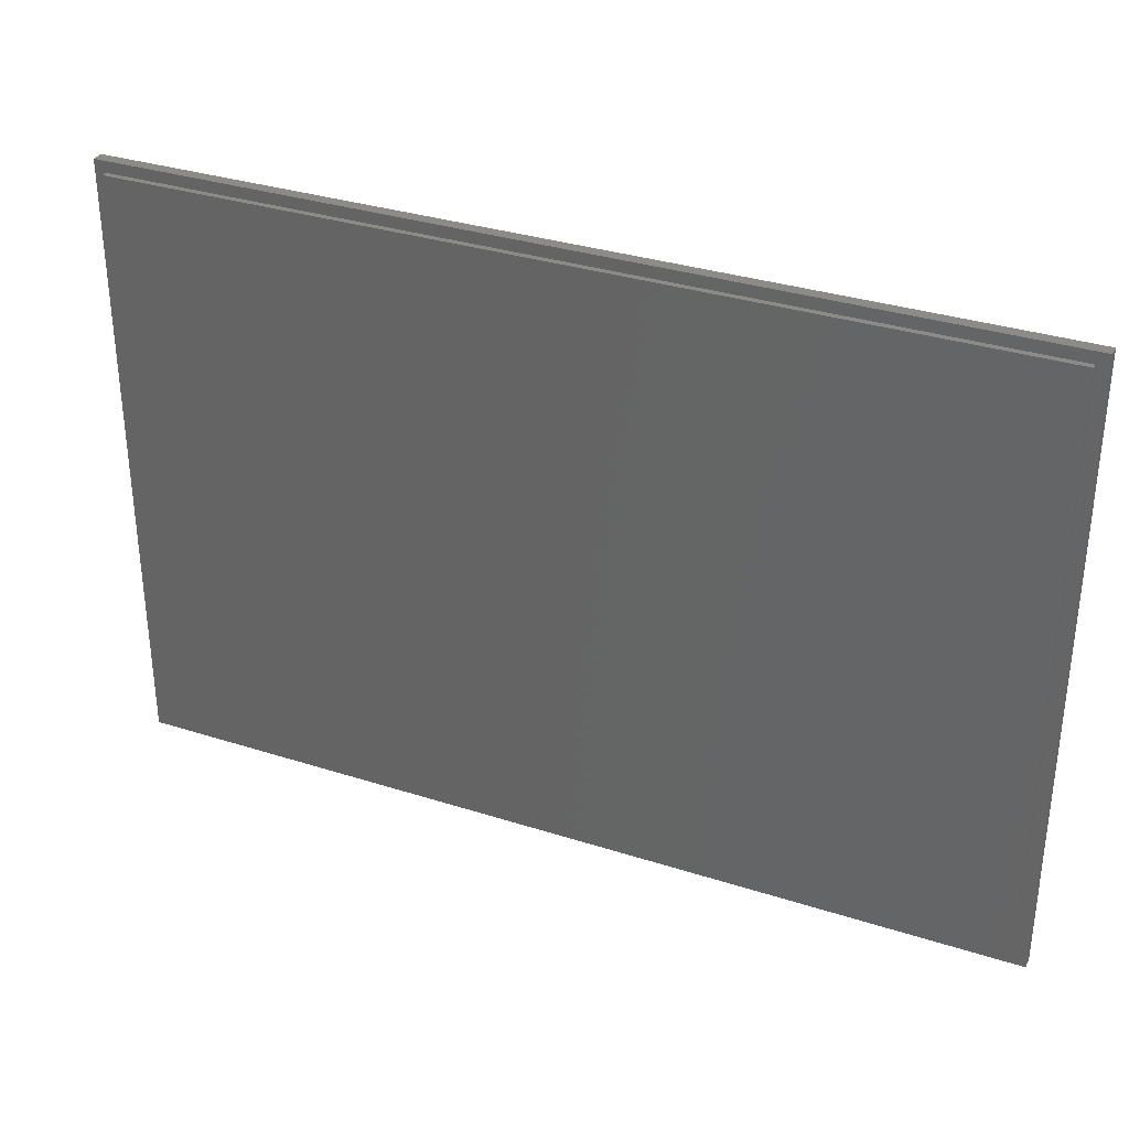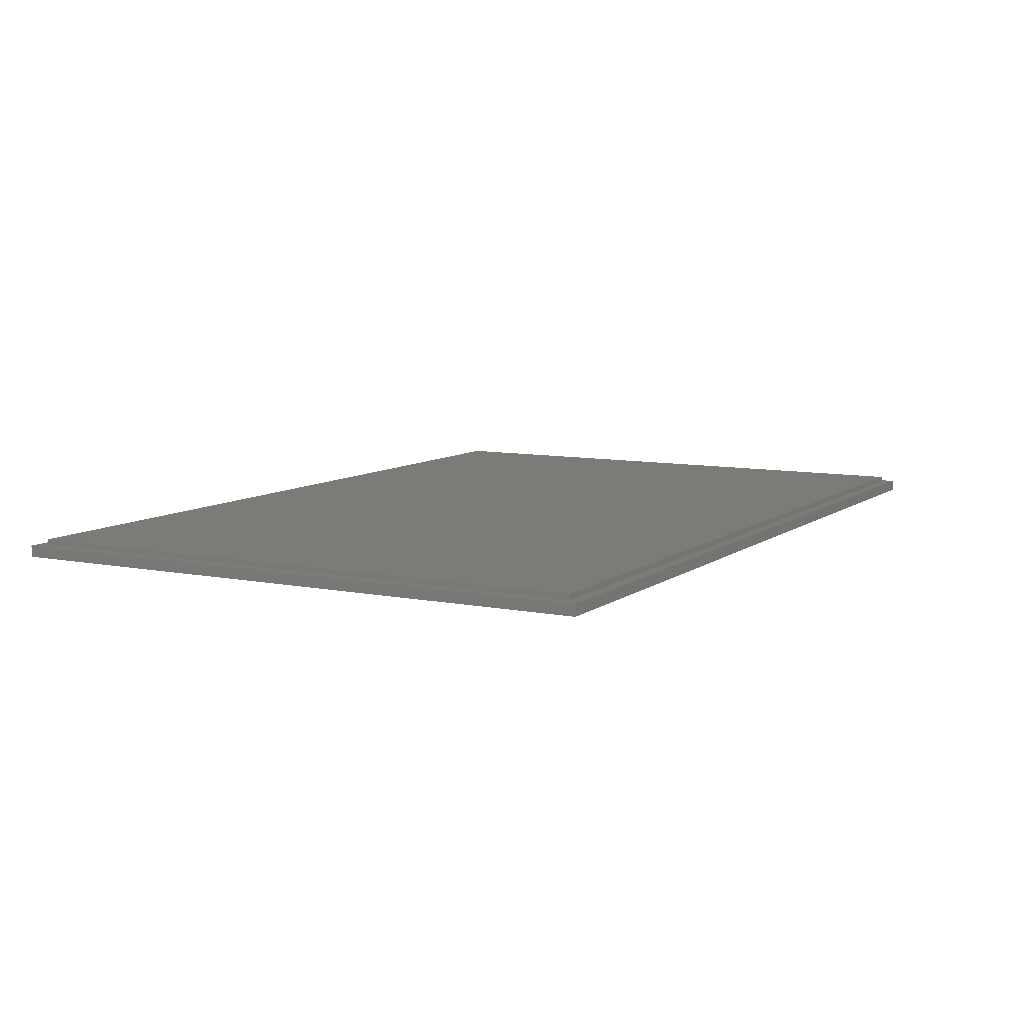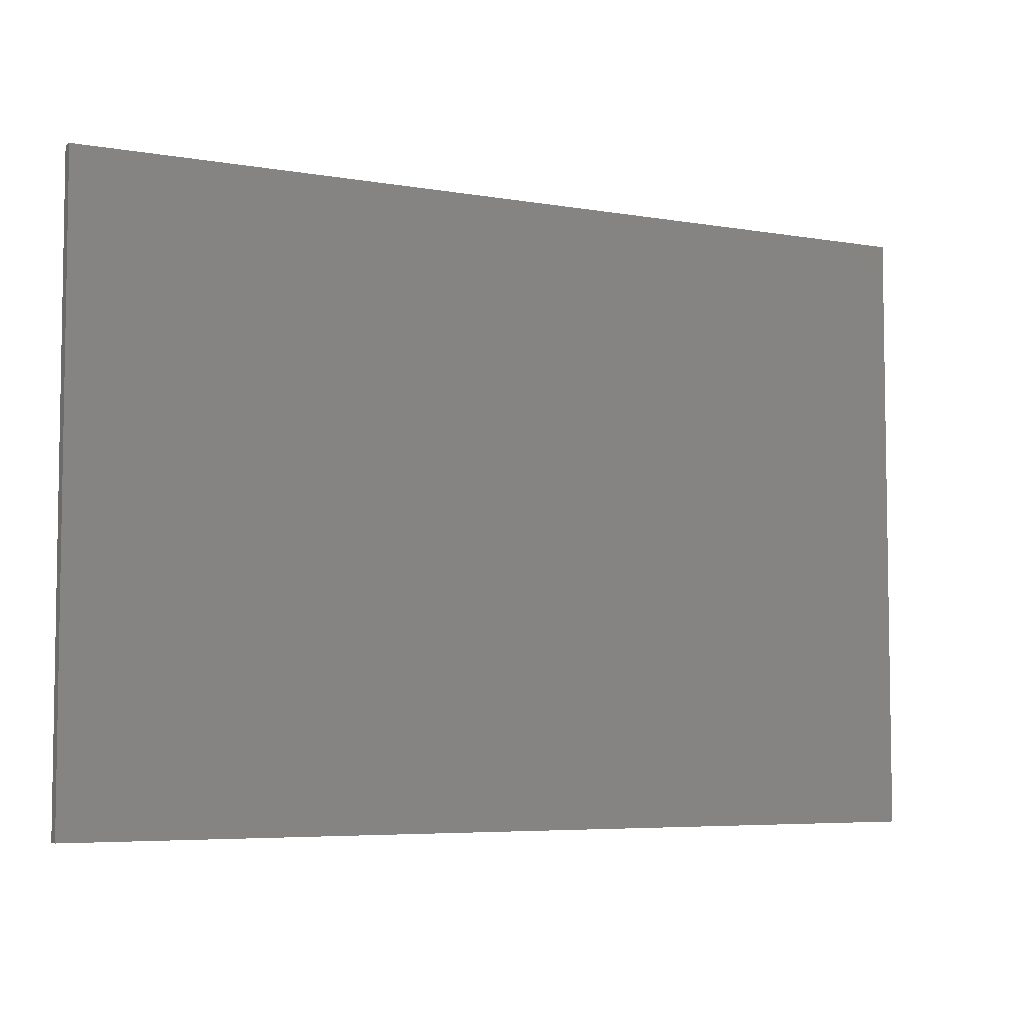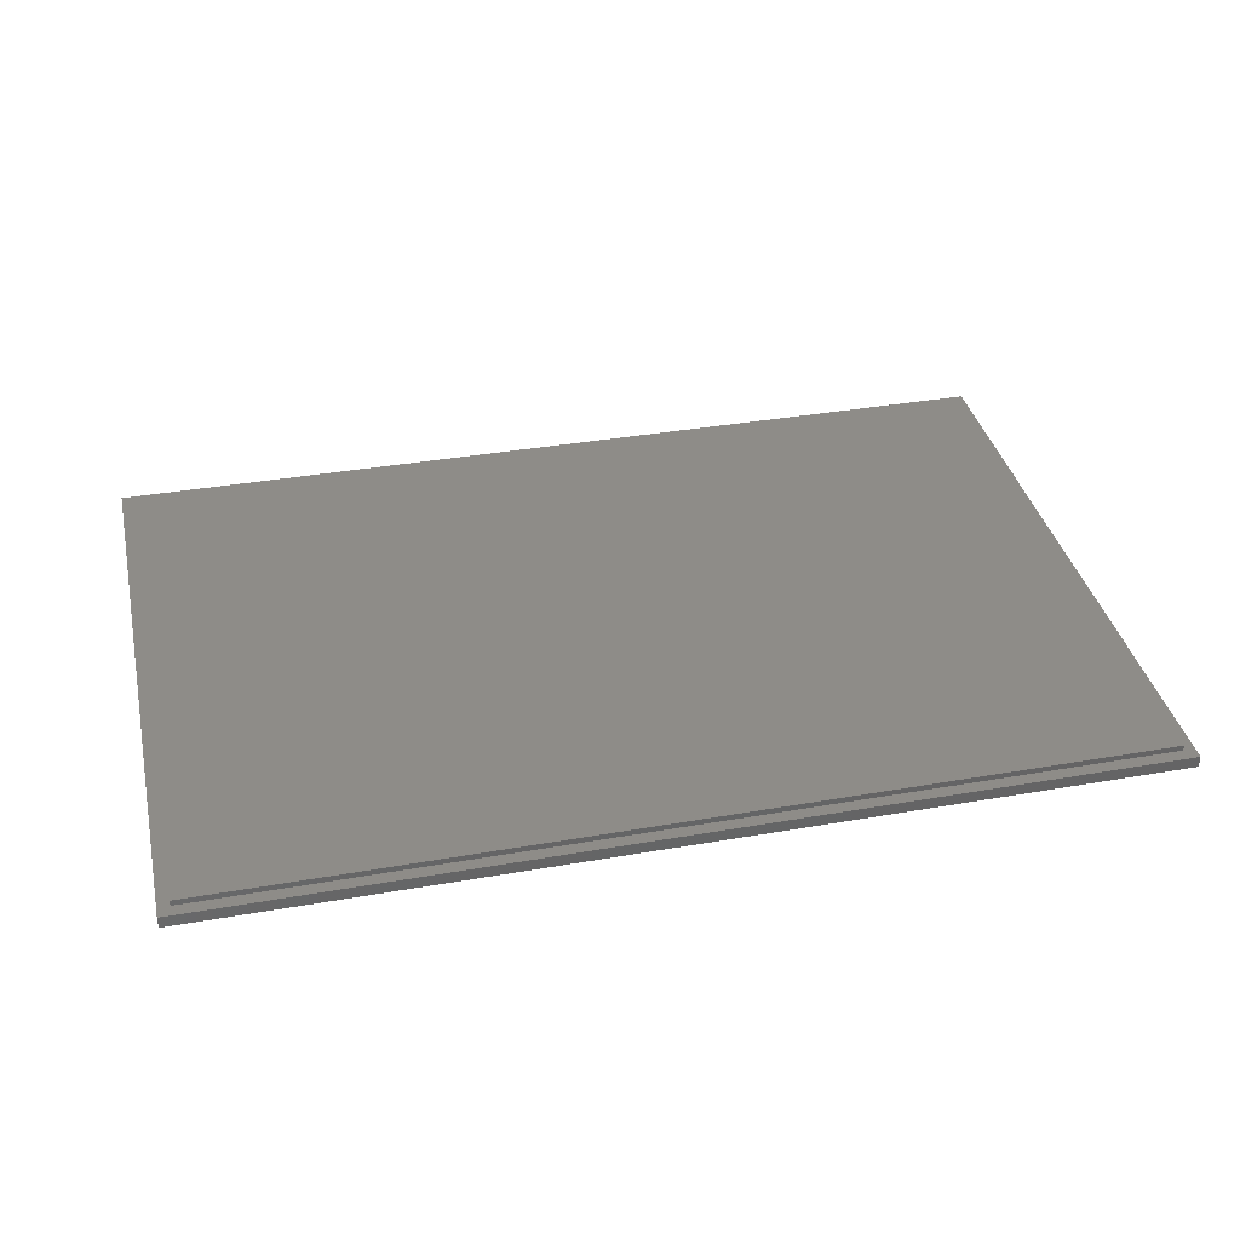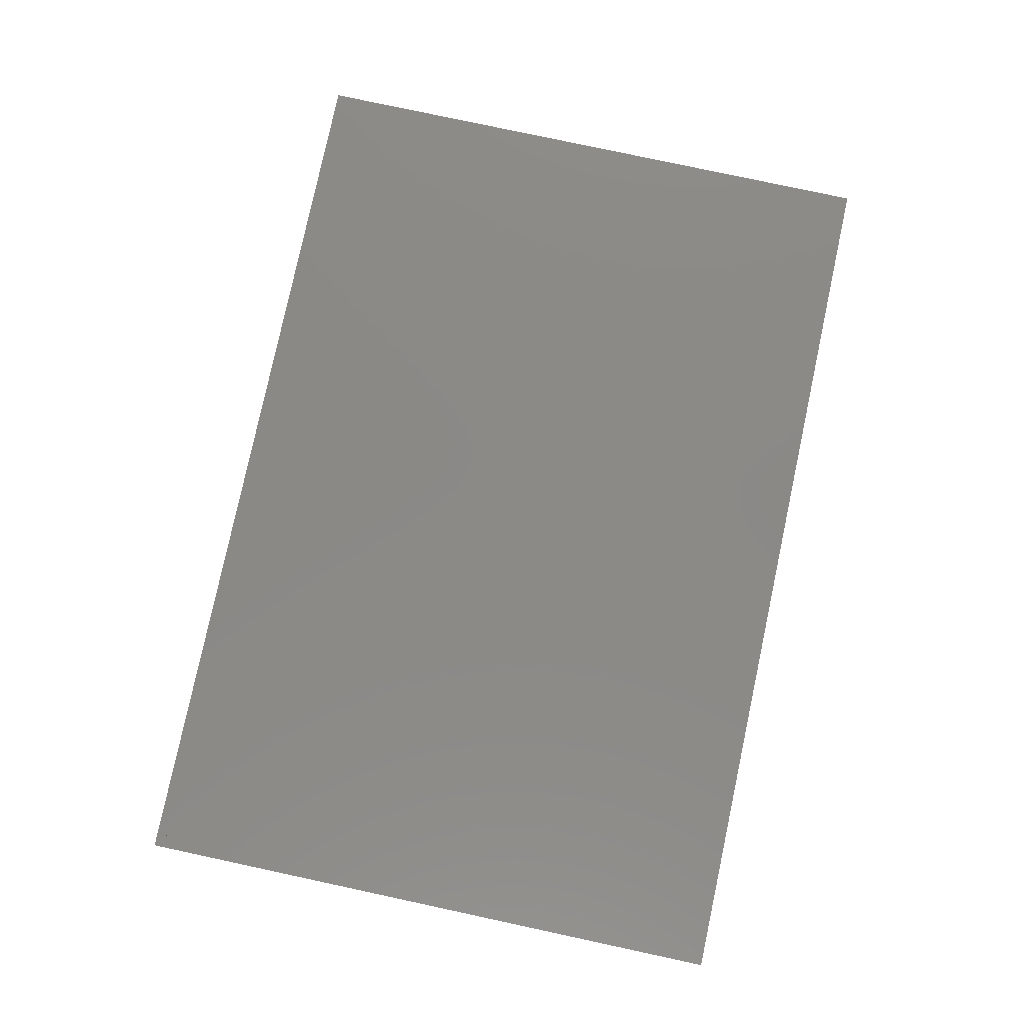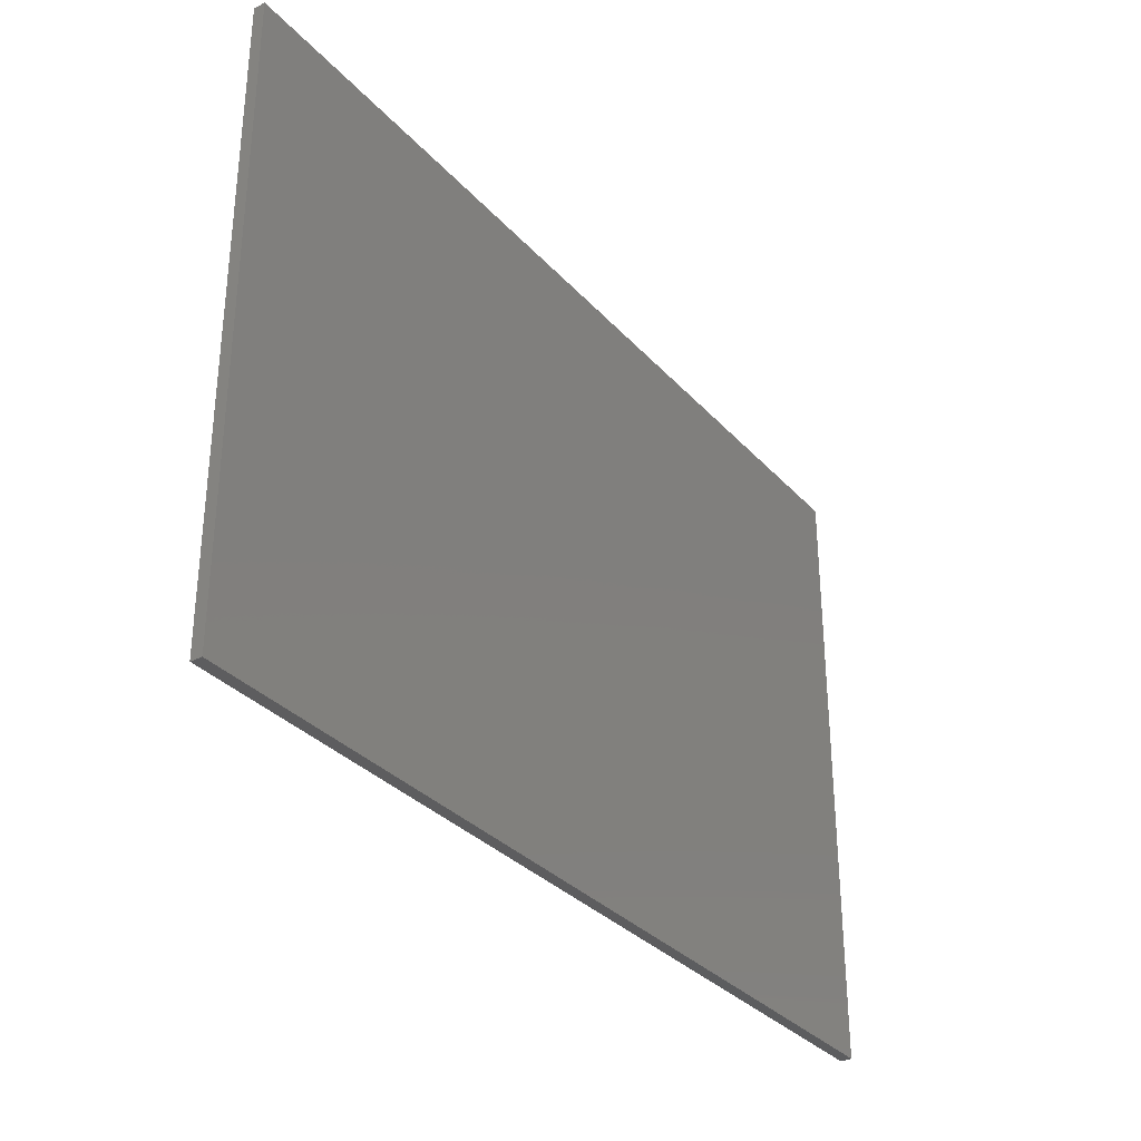
<metadata>
{"format":"stl","ext":"stl","renderer":"f3d","projection":"perspective","resolution":1024,"background":"white","views":[{"elev":33.1,"azim":23.8,"up":"+Y"},{"elev":8.6,"azim":-61.3,"up":"+Z"},{"elev":-5.6,"azim":152.0,"up":"+Y"},{"elev":37.1,"azim":167.3,"up":"+Z"},{"elev":79.7,"azim":-77.9,"up":"+Z"},{"elev":-32.5,"azim":124.6,"up":"+Y"}]}
</metadata>
<code>
# stl→obj: 16 verts, 28 faces
v -79.3 -54.3 -1
v -79.3 54.3 1
v -79.3 54.3 -1
v -79.3 -54.3 1
v 79.3 54.3 1
v 77.3 52.3 1
v 79.3 -54.3 1
v -77.3 52.3 1
v -77.3 -52.3 1
v 77.3 -52.3 1
v 79.3 54.3 -1
v 79.3 -54.3 -1
v -77.3 52.3 2
v -77.3 -52.3 2
v 77.3 -52.3 2
v 77.3 52.3 2
f 1 2 3
f 2 1 4
f 5 6 7
f 5 8 6
f 8 2 9
f 2 8 5
f 10 7 6
f 9 7 10
f 9 4 7
f 4 9 2
f 7 11 5
f 11 7 12
f 11 2 5
f 2 11 3
f 1 11 12
f 11 1 3
f 1 7 4
f 7 1 12
f 9 13 8
f 13 9 14
f 13 15 16
f 15 13 14
f 15 6 16
f 6 15 10
f 6 13 16
f 13 6 8
f 9 15 14
f 15 9 10

</code>
